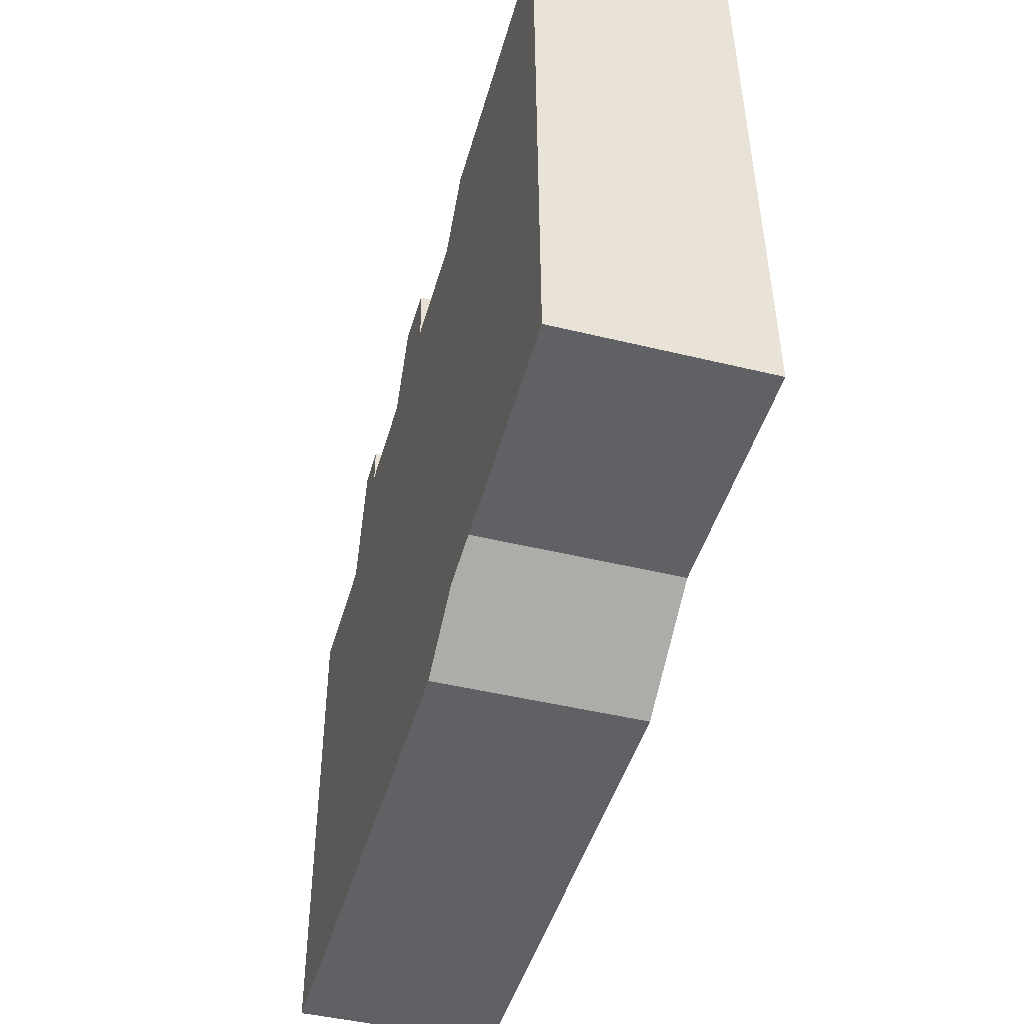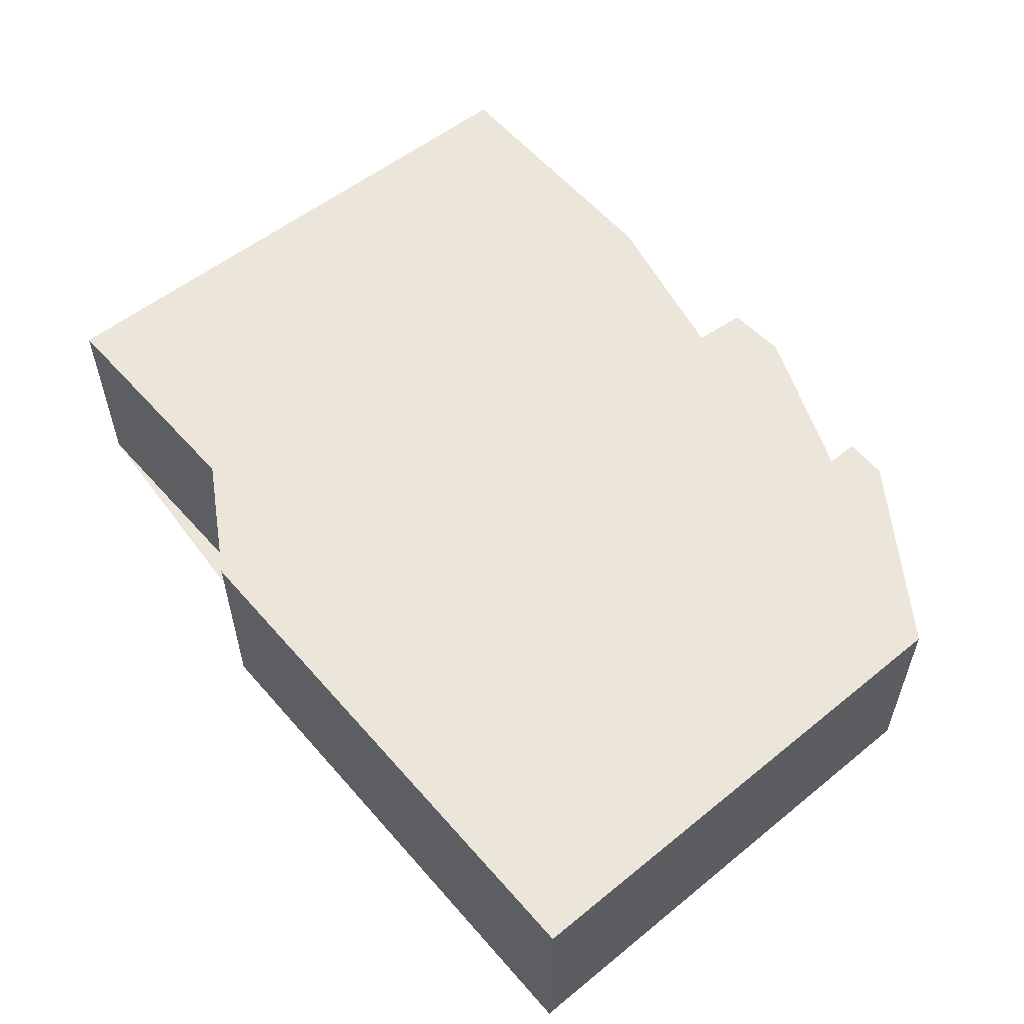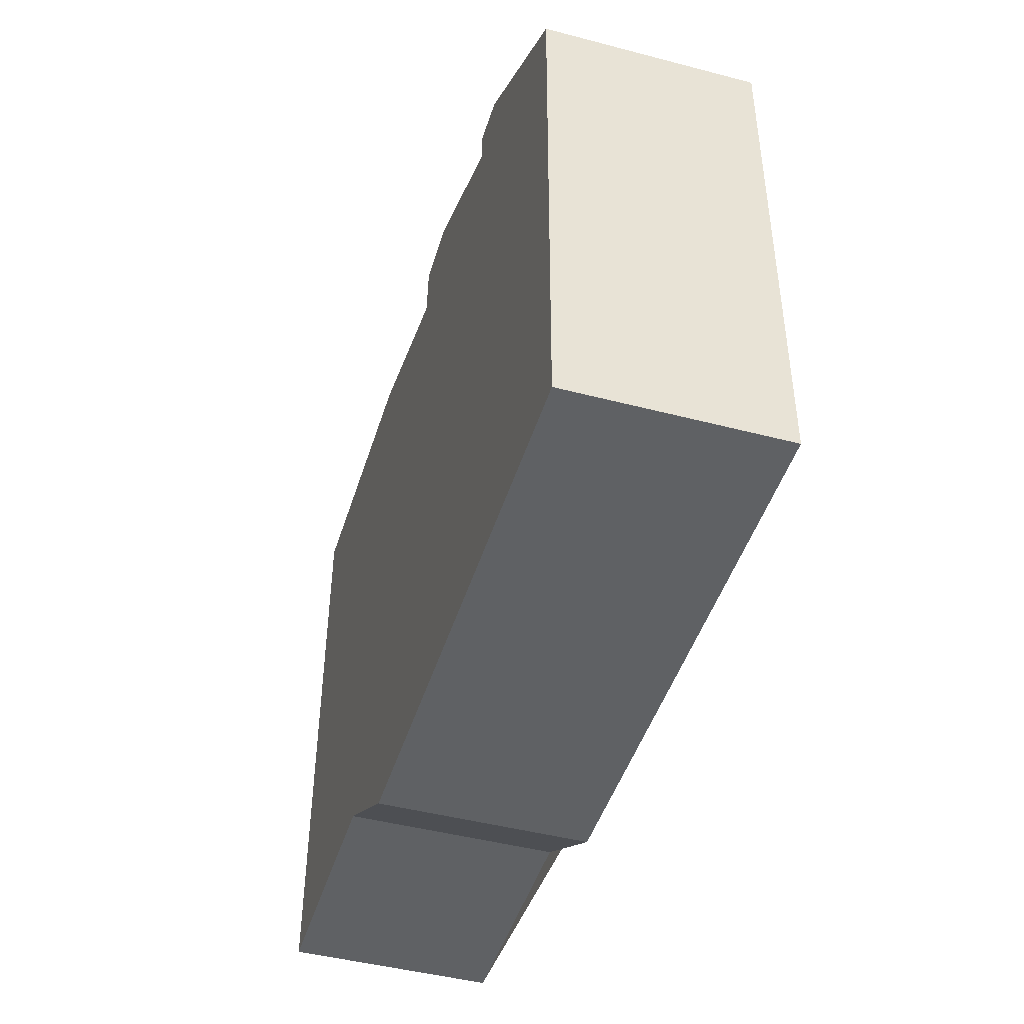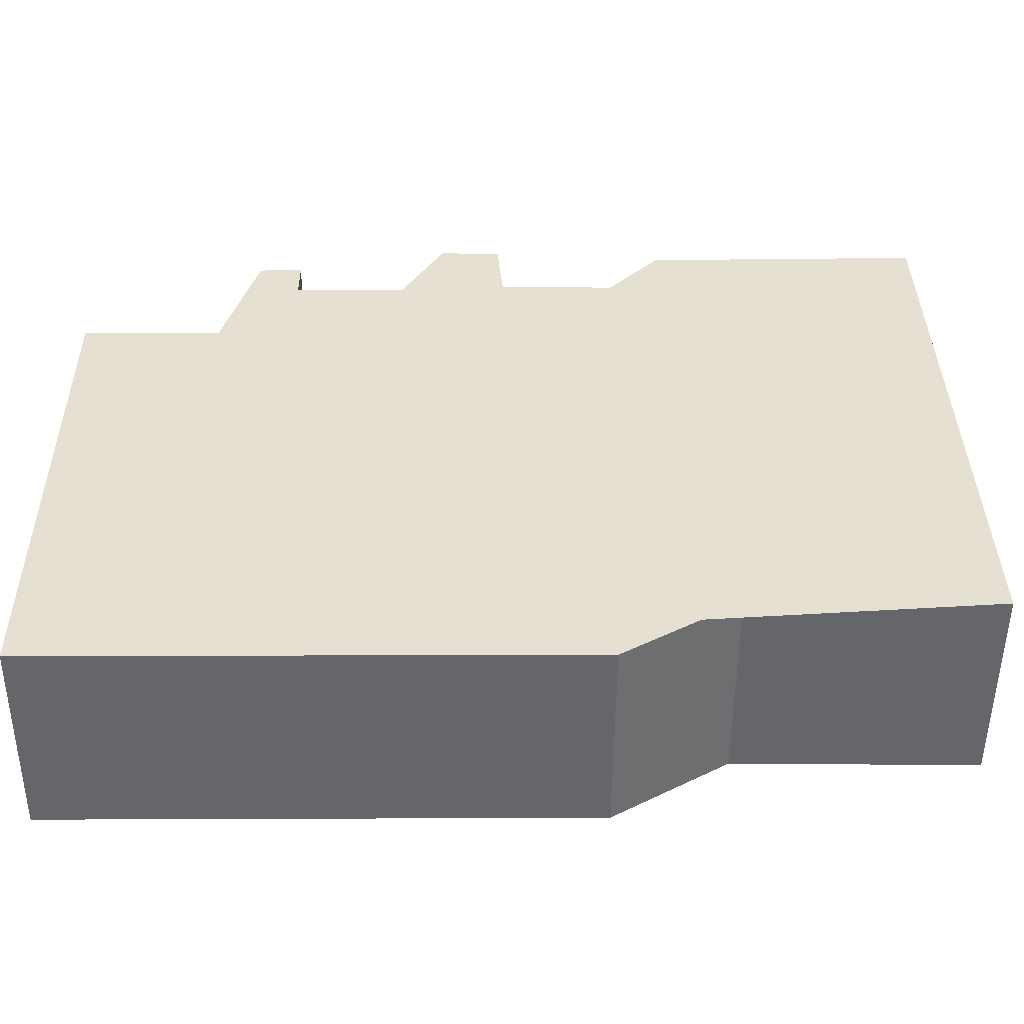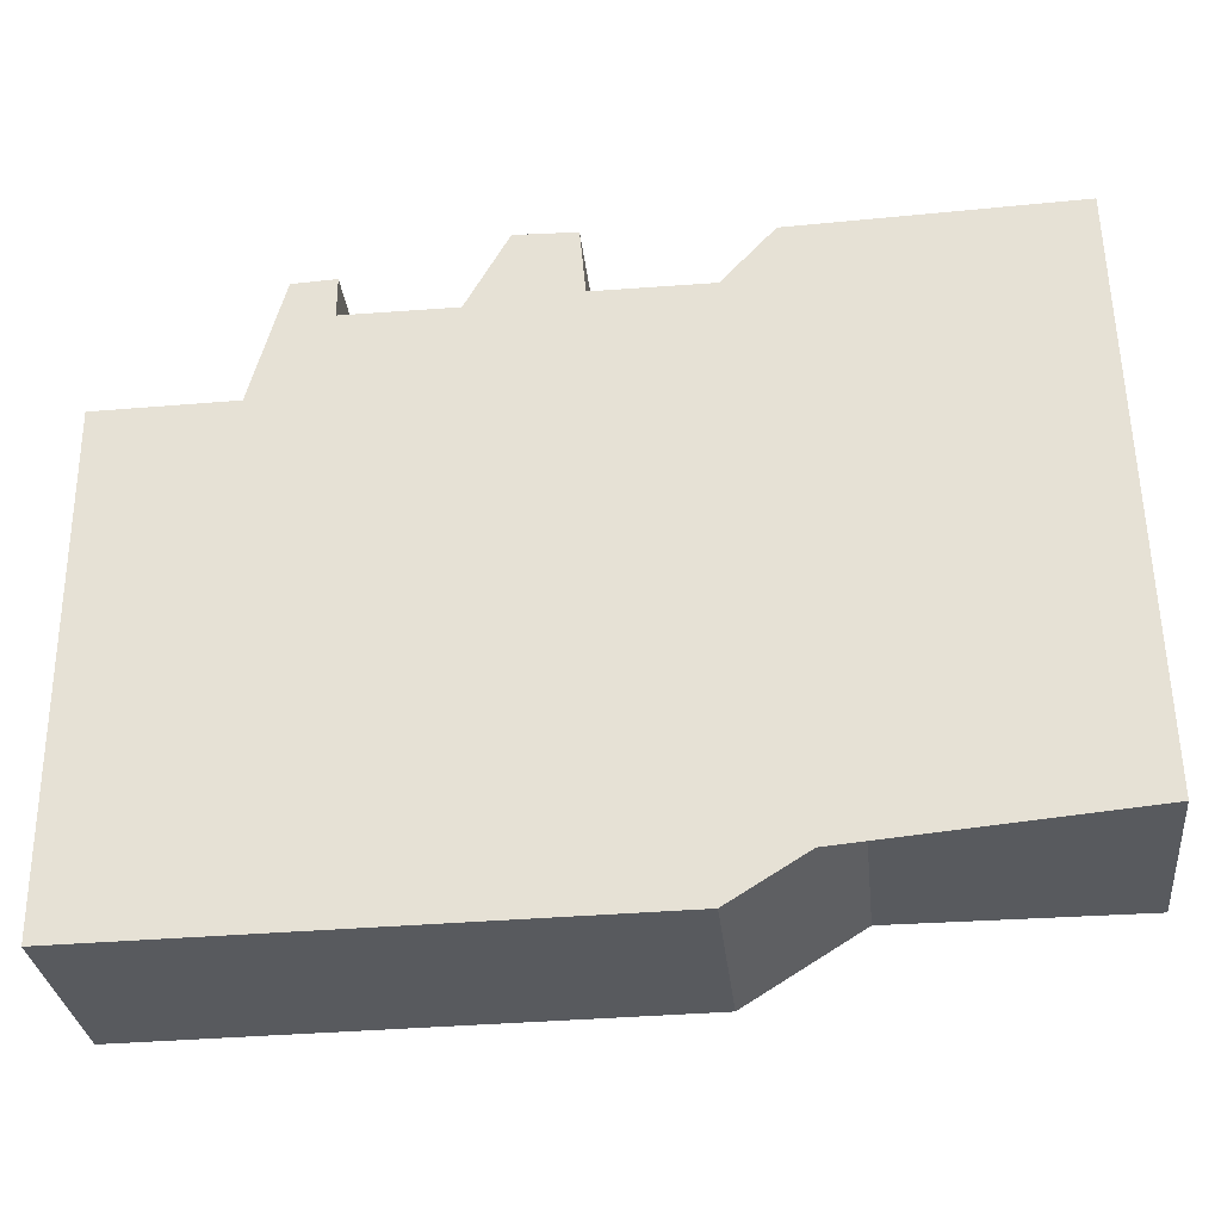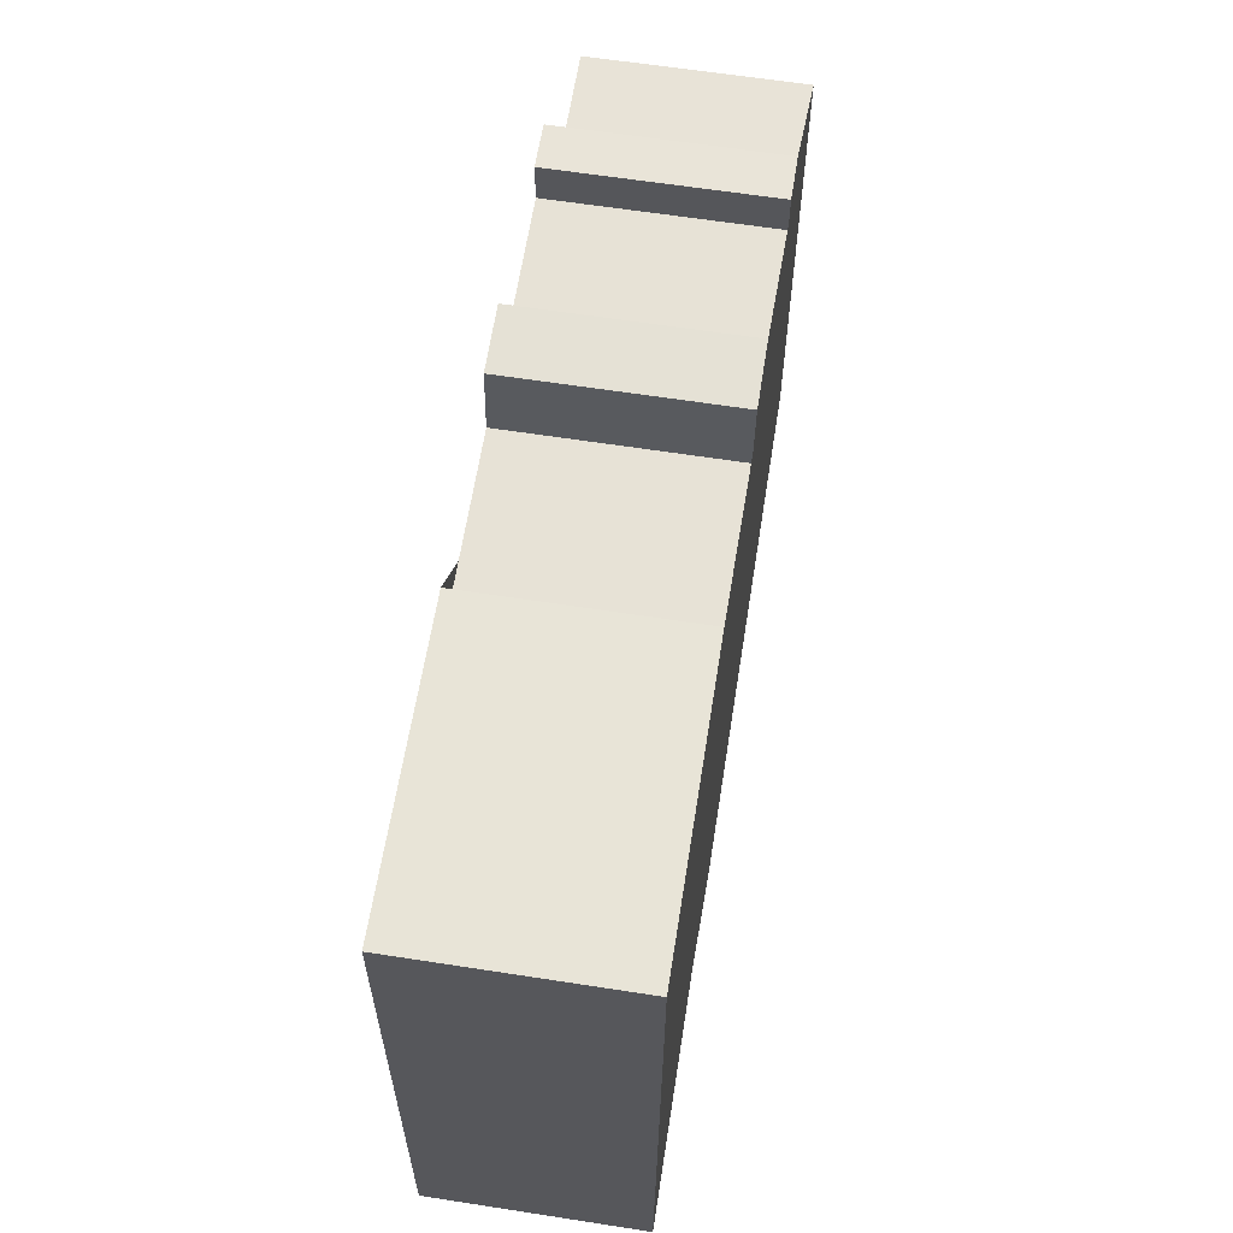
<metadata>
{"format":"obj","ext":"obj","renderer":"f3d","projection":"perspective","resolution":1024,"background":"white","views":[{"elev":-45.5,"azim":74.3,"up":"+Z"},{"elev":55.8,"azim":-130.9,"up":"+Y"},{"elev":-46.0,"azim":-106.7,"up":"+Z"},{"elev":-51.7,"azim":-0.4,"up":"+Z"},{"elev":-31.1,"azim":6.1,"up":"+Z"},{"elev":63.1,"azim":98.9,"up":"+Z"}]}
</metadata>
<code>
v 4.162 0 4.104
v 4.982 0 4.114
v 5.012 0 4.724
v 5.227 0 4.734
v 5.227 0 4.534
v 5.996 0 4.534
v 5.986 0 4.914
v 6.286 0 4.904
v 6.316 0 4.574
v 7.176 0 4.574
v 7.146 0 4.854
v 8.515 0 4.894
v 8.575 0 2.005
v 7.386 0 2.005
v 6.821 0 1.656
v 4.182 0 1.626
v 4.162 1 4.104
v 4.982 1 4.114
v 5.012 1 4.724
v 5.227 1 4.734
v 5.227 1 4.534
v 5.996 1 4.534
v 5.986 1 4.914
v 6.286 1 4.904
v 6.316 1 4.574
v 7.176 1 4.574
v 7.146 1 4.854
v 8.515 1 4.894
v 8.575 1 2.005
v 7.386 1 2.005
v 6.821 1 1.656
v 4.182 1 1.626
f 16 15 14 13 12 11 10 9 8 7 6 5 4 3 2 1
f 1 2 18 17
f 2 3 19 18
f 3 4 20 19
f 4 5 21 20
f 5 6 22 21
f 6 7 23 22
f 7 8 24 23
f 8 9 25 24
f 9 10 26 25
f 10 11 27 26
f 11 12 28 27
f 12 13 29 28
f 13 14 30 29
f 14 15 31 30
f 15 16 32 31
f 16 1 17 32
f 17 18 19 20 21 22 23 24 25 26 27 28 29 30 31 32

</code>
